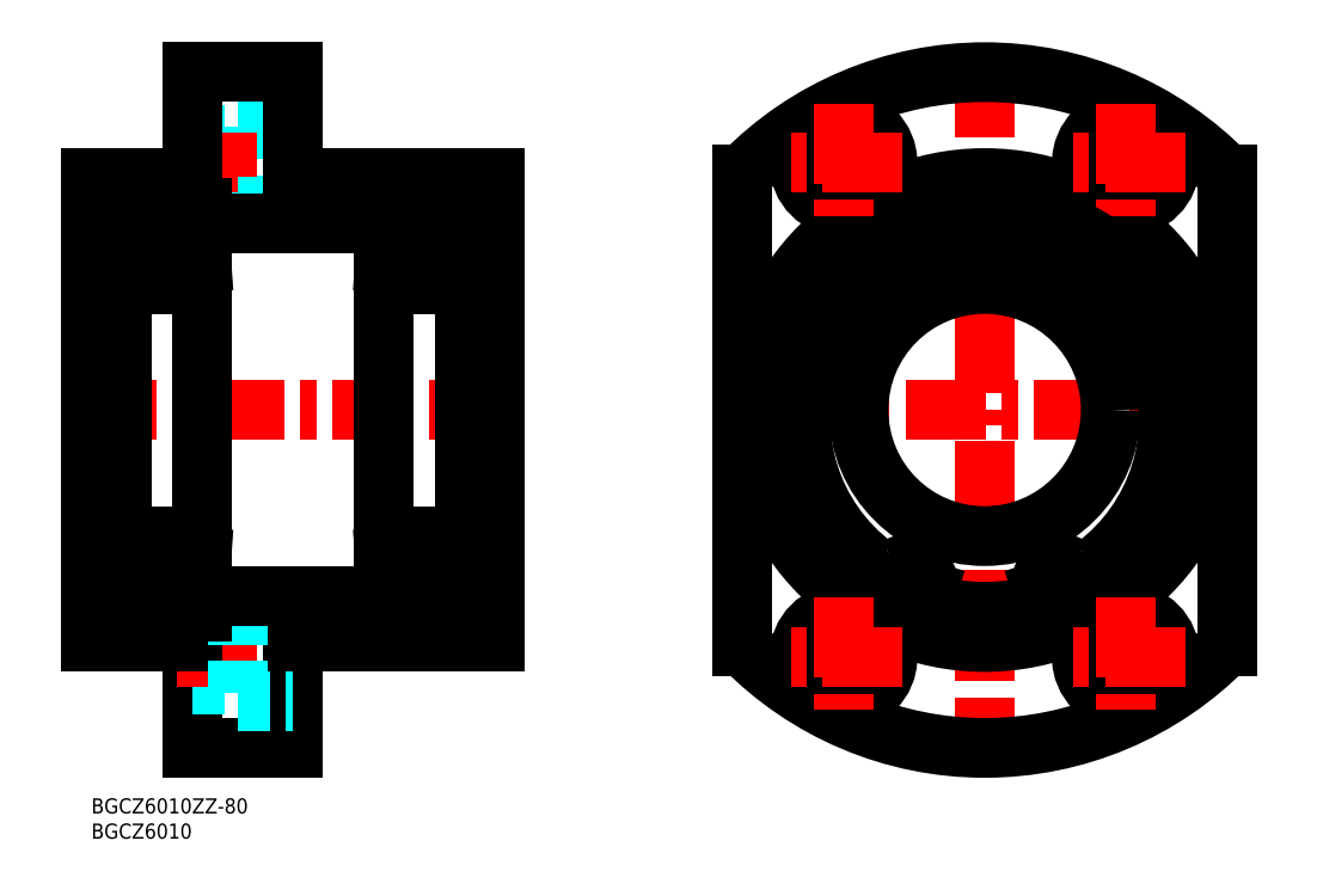
<metadata>
{"format":"dxf","ext":"dxf","renderer":"ezdxf+matplotlib","layout":"modelspace","background":"white","min_lineweight":24,"dpi":150}
</metadata>
<code>
0
SECTION
2
ENTITIES
0
INSERT
8
MSM_CONTINUOUS
2
*U6
10
0
20
0
30
0
0
INSERT
8
MSM_CONTINUOUS
2
*U7
10
0
20
0
30
0
0
LINE
8
MSM_CENTER
10
177.1
20
147
30
0
11
177.1
21
7
31
0
0
LINE
8
MSM_CONTINUOUS
10
74
20
117
30
0
11
58
21
117
31
0
0
LINE
8
MSM_CONTINUOUS
10
6
20
117
30
0
11
22
21
117
31
0
0
LINE
8
MSM_DASHED
10
29
20
117.3
30
0
11
29
21
134.8
31
0
0
LINE
8
MSM_DASHED
10
29
20
134.8
30
0
11
40
21
134.8
31
0
0
LINE
8
MSM_DASHED
10
20
20
131.5
30
0
11
29
21
131.5
31
0
0
LINE
8
MSM_DASHED
10
20
20
120.5
30
0
11
29
21
120.5
31
0
0
LINE
8
MSM_CENTER
10
17
20
126
30
0
11
43
21
126
31
0
0
LINE
8
MSM_CONTINUOUS
10
20
20
144
30
0
11
20
21
123
31
0
0
LINE
8
MSM_CONTINUOUS
10
40
20
144
30
0
11
20
21
144
31
0
0
LINE
8
MSM_CONTINUOUS
10
40
20
144
30
0
11
40
21
123
31
0
0
LINE
8
MSM_DASHED
10
29
20
117.3
30
0
11
40
21
117.3
31
0
0
LINE
8
MSM_CONTINUOUS
10
80
20
123
30
0
11
40
21
123
31
0
0
LINE
8
MSM_CONTINUOUS
10
20
20
123
30
0
11
1.07e-14
21
123
31
0
0
LINE
8
MSM_CONTINUOUS
10
58
20
37
30
0
11
74
21
37
31
0
0
LINE
8
MSM_CONTINUOUS
10
22
20
37
30
0
11
6
21
37
31
0
0
LINE
8
MSM_CENTER
10
-3
20
77
30
0
11
83
21
77
31
0
0
LINE
8
MSM_DASHED
10
29
20
36.75
30
0
11
40
21
36.75
31
0
0
LINE
8
MSM_CONTINUOUS
10
20
20
31
30
0
11
20
21
10
31
0
0
LINE
8
MSM_CONTINUOUS
10
40
20
10
30
0
11
20
21
10
31
0
0
LINE
8
MSM_DASHED
10
20
20
33.5
30
0
11
29
21
33.5
31
0
0
LINE
8
MSM_DASHED
10
20
20
22.5
30
0
11
29
21
22.5
31
0
0
LINE
8
MSM_CENTER
10
17
20
28
30
0
11
43
21
28
31
0
0
LINE
8
MSM_CONTINUOUS
10
40
20
31
30
0
11
40
21
10
31
0
0
LINE
8
MSM_CONTINUOUS
10
1.07e-14
20
31
30
0
11
20
21
31
31
0
0
LINE
8
MSM_CONTINUOUS
10
40
20
31
30
0
11
80
21
31
31
0
0
LINE
8
MSM_DASHED
10
29
20
19.25
30
0
11
40
21
19.25
31
0
0
LINE
8
MSM_DASHED
10
29
20
36.75
30
0
11
29
21
19.25
31
0
0
LINE
8
MSM_CENTER
10
228.1
20
77
30
0
11
126.1
21
77
31
0
0
ARC
8
MSM_CONTINUOUS
10
177.1
20
77
30
0
40
67
50
224.2
51
315.8
0
ARC
8
MSM_CONTINUOUS
10
177.1
20
77
30
0
40
67
50
44.24
51
135.8
0
LINE
8
MSM_CONTINUOUS
10
129.1
20
30.26
30
0
11
129.1
21
123.7
31
0
0
LINE
8
MSM_CONTINUOUS
10
58
20
117
30
0
11
58
21
37
31
0
0
LINE
8
MSM_CONTINUOUS
10
22
20
117
30
0
11
22
21
37
31
0
0
LINE
8
MSM_CONTINUOUS
10
74
20
118.8
30
0
11
74
21
35.25
31
0
0
LINE
8
MSM_CONTINUOUS
10
6
20
118.8
30
0
11
6
21
35.25
31
0
0
LINE
8
MSM_CONTINUOUS
10
1.07e-14
20
123
30
0
11
1.07e-14
21
31
31
0
0
LINE
8
MSM_CONTINUOUS
10
80
20
123
30
0
11
80
21
31
31
0
0
CIRCLE
8
MSM_CONTINUOUS
10
177.1
20
77
30
0
40
46
0
LINE
8
MSM_CONTINUOUS
10
225.1
20
30.26
30
0
11
225.1
21
123.7
31
0
0
CIRCLE
8
MSM_CONTINUOUS
10
149.1
20
126
30
0
40
5.5
0
CIRCLE
8
MSM_CONTINUOUS
10
149.1
20
126
30
0
40
8.75
0
CIRCLE
8
MSM_CONTINUOUS
10
205.1
20
28
30
0
40
5.5
0
CIRCLE
8
MSM_CONTINUOUS
10
205.1
20
28
30
0
40
8.75
0
CIRCLE
8
MSM_CONTINUOUS
10
149.1
20
28
30
0
40
5.5
0
CIRCLE
8
MSM_CONTINUOUS
10
149.1
20
28
30
0
40
8.75
0
CIRCLE
8
MSM_CONTINUOUS
10
205.1
20
126
30
0
40
5.5
0
CIRCLE
8
MSM_CONTINUOUS
10
205.1
20
126
30
0
40
8.75
0
LINE
8
MSM_CENTER
10
216.8
20
126
30
0
11
193.3
21
126
31
0
0
LINE
8
MSM_CENTER
10
205.1
20
137.8
30
0
11
205.1
21
114.3
31
0
0
LINE
8
MSM_CONTINUOUS
10
58.74
20
112.9
30
0
11
64.42
21
112.9
31
0
0
ARC
8
MSM_CONTINUOUS
10
59
20
116
30
0
40
1
50
90
51
180
0
ARC
8
MSM_CONTINUOUS
10
73
20
116
30
0
40
1
50
0
51
90
0
LINE
8
MSM_CONTINUOUS
10
67.58
20
112.9
30
0
11
73.26
21
112.9
31
0
0
LINE
8
MSM_CONTINUOUS
10
73.26
20
114
30
0
11
74
21
114
31
0
0
LINE
8
MSM_CONTINUOUS
10
73.26
20
107.3
30
0
11
69
21
107.3
31
0
0
LINE
8
MSM_CONTINUOUS
10
59
20
102
30
0
11
73
21
102
31
0
0
ARC
8
MSM_CONTINUOUS
10
59
20
103
30
0
40
1
50
180
51
270
0
ARC
8
MSM_CONTINUOUS
10
73
20
103
30
0
40
1
50
270
51
0
0
LINE
8
MSM_CONTINUOUS
10
63
20
107.3
30
0
11
58.74
21
107.3
31
0
0
LINE
8
MSM_CONTINUOUS
10
58.74
20
114
30
0
11
58.74
21
106.3
31
0
0
LINE
8
MSM_CONTINUOUS
10
73.26
20
106.3
30
0
11
73.26
21
114
31
0
0
LINE
8
MSM_CONTINUOUS
10
73.26
20
106.3
30
0
11
74
21
106.3
31
0
0
LINE
8
MSM_CONTINUOUS
10
58
20
106.3
30
0
11
58.74
21
106.3
31
0
0
LINE
8
MSM_CONTINUOUS
10
58.18
20
106.3
30
0
11
58.18
21
114
31
0
0
LINE
8
MSM_CONTINUOUS
10
73.82
20
114
30
0
11
73.82
21
106.3
31
0
0
LINE
8
MSM_CONTINUOUS
10
58.18
20
114
30
0
11
58.74
21
106.3
31
0
0
LINE
8
MSM_CONTINUOUS
10
58.74
20
114
30
0
11
58.18
21
106.3
31
0
0
LINE
8
MSM_CONTINUOUS
10
73.26
20
114
30
0
11
73.82
21
106.3
31
0
0
LINE
8
MSM_CONTINUOUS
10
73.82
20
114
30
0
11
73.26
21
106.3
31
0
0
LINE
8
MSM_CONTINUOUS
10
58.74
20
41.1
30
0
11
64.42
21
41.1
31
0
0
ARC
8
MSM_CONTINUOUS
10
59
20
38
30
0
40
1
50
180
51
270
0
ARC
8
MSM_CONTINUOUS
10
73
20
38
30
0
40
1
50
270
51
0
0
LINE
8
MSM_CONTINUOUS
10
67.58
20
41.1
30
0
11
73.26
21
41.1
31
0
0
LINE
8
MSM_CONTINUOUS
10
73.26
20
47.75
30
0
11
73.26
21
40
31
0
0
LINE
8
MSM_CONTINUOUS
10
73.26
20
40
30
0
11
74
21
40
31
0
0
LINE
8
MSM_CONTINUOUS
10
73.26
20
46.75
30
0
11
69
21
46.75
31
0
0
LINE
8
MSM_CONTINUOUS
10
59
20
52
30
0
11
73
21
52
31
0
0
ARC
8
MSM_CONTINUOUS
10
59
20
51
30
0
40
1
50
90
51
180
0
ARC
8
MSM_CONTINUOUS
10
73
20
51
30
0
40
1
50
0
51
90
0
LINE
8
MSM_CONTINUOUS
10
63
20
46.75
30
0
11
58.74
21
46.75
31
0
0
LINE
8
MSM_CONTINUOUS
10
73.26
20
47.75
30
0
11
74
21
47.75
31
0
0
LINE
8
MSM_CONTINUOUS
10
58
20
47.75
30
0
11
58.74
21
47.75
31
0
0
LINE
8
MSM_CONTINUOUS
10
58.18
20
47.75
30
0
11
58.18
21
40
31
0
0
LINE
8
MSM_CONTINUOUS
10
73.82
20
40
30
0
11
73.82
21
47.75
31
0
0
LINE
8
MSM_CONTINUOUS
10
58.18
20
40
30
0
11
58.74
21
47.75
31
0
0
LINE
8
MSM_CONTINUOUS
10
58.74
20
40
30
0
11
58.18
21
47.75
31
0
0
LINE
8
MSM_CONTINUOUS
10
73.26
20
40
30
0
11
73.82
21
47.75
31
0
0
LINE
8
MSM_CONTINUOUS
10
73.82
20
40
30
0
11
73.26
21
47.75
31
0
0
LINE
8
MSM_CONTINUOUS
10
58.74
20
40
30
0
11
58.74
21
47.75
31
0
0
LINE
8
MSM_CONTINUOUS
10
6.736
20
112.9
30
0
11
12.42
21
112.9
31
0
0
ARC
8
MSM_CONTINUOUS
10
7
20
116
30
0
40
1
50
90
51
180
0
ARC
8
MSM_CONTINUOUS
10
21
20
116
30
0
40
1
50
0
51
90
0
LINE
8
MSM_CONTINUOUS
10
15.58
20
112.9
30
0
11
21.26
21
112.9
31
0
0
LINE
8
MSM_CONTINUOUS
10
21.26
20
114
30
0
11
58.74
21
114
31
0
0
LINE
8
MSM_CONTINUOUS
10
21.26
20
107.3
30
0
11
17
21
107.3
31
0
0
LINE
8
MSM_CONTINUOUS
10
7
20
102
30
0
11
21
21
102
31
0
0
ARC
8
MSM_CONTINUOUS
10
7
20
103
30
0
40
1
50
180
51
270
0
ARC
8
MSM_CONTINUOUS
10
21
20
103
30
0
40
1
50
270
51
0
0
LINE
8
MSM_CONTINUOUS
10
11
20
107.3
30
0
11
6.736
21
107.3
31
0
0
LINE
8
MSM_CONTINUOUS
10
6.736
20
114
30
0
11
6.736
21
106.3
31
0
0
LINE
8
MSM_CONTINUOUS
10
21.26
20
106.3
30
0
11
21.26
21
114
31
0
0
LINE
8
MSM_CONTINUOUS
10
21.26
20
106.3
30
0
11
22
21
106.3
31
0
0
LINE
8
MSM_CONTINUOUS
10
6.736
20
114
30
0
11
6
21
114
31
0
0
LINE
8
MSM_CONTINUOUS
10
6
20
106.3
30
0
11
6.736
21
106.3
31
0
0
LINE
8
MSM_CONTINUOUS
10
6.184
20
106.3
30
0
11
6.184
21
114
31
0
0
LINE
8
MSM_CONTINUOUS
10
21.82
20
114
30
0
11
21.82
21
106.3
31
0
0
LINE
8
MSM_CONTINUOUS
10
6.184
20
114
30
0
11
6.736
21
106.3
31
0
0
LINE
8
MSM_CONTINUOUS
10
6.736
20
114
30
0
11
6.184
21
106.3
31
0
0
LINE
8
MSM_CONTINUOUS
10
21.26
20
114
30
0
11
21.82
21
106.3
31
0
0
LINE
8
MSM_CONTINUOUS
10
21.82
20
114
30
0
11
21.26
21
106.3
31
0
0
LINE
8
MSM_CONTINUOUS
10
6.736
20
41.1
30
0
11
12.42
21
41.1
31
0
0
ARC
8
MSM_CONTINUOUS
10
7
20
38
30
0
40
1
50
180
51
270
0
ARC
8
MSM_CONTINUOUS
10
21
20
38
30
0
40
1
50
270
51
0
0
LINE
8
MSM_CONTINUOUS
10
15.58
20
41.1
30
0
11
21.26
21
41.1
31
0
0
LINE
8
MSM_CONTINUOUS
10
21.26
20
47.75
30
0
11
21.26
21
40
31
0
0
LINE
8
MSM_CONTINUOUS
10
21.26
20
40
30
0
11
58.74
21
40
31
0
0
LINE
8
MSM_CONTINUOUS
10
21.26
20
46.75
30
0
11
17
21
46.75
31
0
0
LINE
8
MSM_CONTINUOUS
10
7
20
52
30
0
11
21
21
52
31
0
0
ARC
8
MSM_CONTINUOUS
10
7
20
51
30
0
40
1
50
90
51
180
0
ARC
8
MSM_CONTINUOUS
10
21
20
51
30
0
40
1
50
0
51
90
0
LINE
8
MSM_CONTINUOUS
10
11
20
46.75
30
0
11
6.736
21
46.75
31
0
0
LINE
8
MSM_CONTINUOUS
10
21.26
20
47.75
30
0
11
22
21
47.75
31
0
0
LINE
8
MSM_CONTINUOUS
10
6.736
20
40
30
0
11
6
21
40
31
0
0
LINE
8
MSM_CONTINUOUS
10
6
20
47.75
30
0
11
6.736
21
47.75
31
0
0
LINE
8
MSM_CONTINUOUS
10
6.184
20
47.75
30
0
11
6.184
21
40
31
0
0
LINE
8
MSM_CONTINUOUS
10
21.82
20
40
30
0
11
21.82
21
47.75
31
0
0
LINE
8
MSM_CONTINUOUS
10
6.184
20
40
30
0
11
6.736
21
47.75
31
0
0
LINE
8
MSM_CONTINUOUS
10
6.736
20
40
30
0
11
6.184
21
47.75
31
0
0
LINE
8
MSM_CONTINUOUS
10
21.26
20
40
30
0
11
21.82
21
47.75
31
0
0
LINE
8
MSM_CONTINUOUS
10
21.82
20
40
30
0
11
21.26
21
47.75
31
0
0
LINE
8
MSM_CONTINUOUS
10
6.736
20
40
30
0
11
6.736
21
47.75
31
0
0
ARC
8
MSM_CONTINUOUS
10
191.3
20
40.43
30
0
40
2.5
50
197.7
51
217
0
LINE
8
MSM_CONTINUOUS
10
188.5
20
41.23
30
0
11
189
21
39.68
31
0
0
ARC
8
MSM_CONTINUOUS
10
192.3
20
42.45
30
0
40
4
50
57.85
51
197.7
0
ARC
8
MSM_CONTINUOUS
10
196.5
20
49.22
30
0
40
4
50
237.8
51
306.8
0
ARC
8
MSM_CONTINUOUS
10
177.1
20
75.25
30
0
40
36.5
50
306.8
51
233.2
0
ARC
8
MSM_CONTINUOUS
10
157.6
20
49.22
30
0
40
4
50
233.2
51
302.2
0
ARC
8
MSM_CONTINUOUS
10
161.9
20
42.45
30
0
40
4
50
342.3
51
122.2
0
LINE
8
MSM_CONTINUOUS
10
165.2
20
39.68
30
0
11
165.7
21
41.23
31
0
0
ARC
8
MSM_CONTINUOUS
10
162.8
20
40.43
30
0
40
2.5
50
323
51
342.3
0
CIRCLE
8
MSM_CONTINUOUS
10
192.3
20
42.45
30
0
40
1.25
0
CIRCLE
8
MSM_CONTINUOUS
10
161.9
20
42.45
30
0
40
1.25
0
CIRCLE
8
MSM_CONTINUOUS
10
177.1
20
77
30
0
40
40
0
LINE
8
MSM_CONTINUOUS
10
74
20
118.8
30
0
11
76.7
21
118.8
31
0
0
LINE
8
MSM_CONTINUOUS
10
74
20
46.45
30
0
11
76.5
21
46.45
31
0
0
LINE
8
MSM_CONTINUOUS
10
74
20
37.93
30
0
11
76.5
21
37.93
31
0
0
LINE
8
MSM_CONTINUOUS
10
74
20
111.8
30
0
11
76.5
21
111.8
31
0
0
LINE
8
MSM_CONTINUOUS
10
76.5
20
118.8
30
0.75
11
76.5
21
37.93
31
0.75
0
LINE
8
MSM_CONTINUOUS
10
76.7
20
118.8
30
0
11
76.7
21
35.25
31
0
0
LINE
8
MSM_CONTINUOUS
10
74
20
35.25
30
0
11
76.7
21
35.25
31
0
0
LINE
8
MSM_CONTINUOUS
10
80
20
37
30
0
11
76.7
21
37
31
0
0
LINE
8
MSM_CONTINUOUS
10
80
20
117
30
0
11
76.7
21
117
31
0
0
CIRCLE
8
MSM_CONTINUOUS
10
177.1
20
77
30
0
40
25
0
LINE
8
MSM_CONTINUOUS
10
6
20
118.8
30
0
11
3.3
21
118.8
31
0
0
LINE
8
MSM_CONTINUOUS
10
6
20
46.45
30
0
11
3.5
21
46.45
31
0
0
LINE
8
MSM_CONTINUOUS
10
6
20
37.93
30
0
11
3.5
21
37.93
31
0
0
LINE
8
MSM_CONTINUOUS
10
6
20
111.8
30
0
11
3.5
21
111.8
31
0
0
LINE
8
MSM_CONTINUOUS
10
3.5
20
118.8
30
0.75
11
3.5
21
37.93
31
0.75
0
LINE
8
MSM_CONTINUOUS
10
3.3
20
118.8
30
0
11
3.3
21
35.25
31
0
0
LINE
8
MSM_CONTINUOUS
10
6
20
35.25
30
0
11
3.3
21
35.25
31
0
0
LINE
8
MSM_CONTINUOUS
10
-2.025e-13
20
37
30
0
11
3.3
21
37
31
0
0
LINE
8
MSM_CONTINUOUS
10
-2.025e-13
20
117
30
0
11
3.3
21
117
31
0
0
CIRCLE
8
MSM_CONTINUOUS
10
14
20
44.5
30
0
40
3.75
0
CIRCLE
8
MSM_CONTINUOUS
10
14
20
109.5
30
0
40
3.75
0
CIRCLE
8
MSM_CONTINUOUS
10
66
20
44.5
30
0
40
3.75
0
CIRCLE
8
MSM_CONTINUOUS
10
66
20
109.5
30
0
40
3.75
0
LINE
8
MSM_CENTER
10
160.8
20
126
30
0
11
137.3
21
126
31
0
0
LINE
8
MSM_CENTER
10
149.1
20
137.8
30
0
11
149.1
21
114.3
31
0
0
LINE
8
MSM_CENTER
10
160.8
20
28
30
0
11
137.3
21
28
31
0
0
LINE
8
MSM_CENTER
10
149.1
20
39.75
30
0
11
149.1
21
16.25
31
0
0
LINE
8
MSM_CENTER
10
216.8
20
28
30
0
11
193.3
21
28
31
0
0
LINE
8
MSM_CENTER
10
205.1
20
39.75
30
0
11
205.1
21
16.25
31
0
0
ENDSEC
0
EOF

</code>
